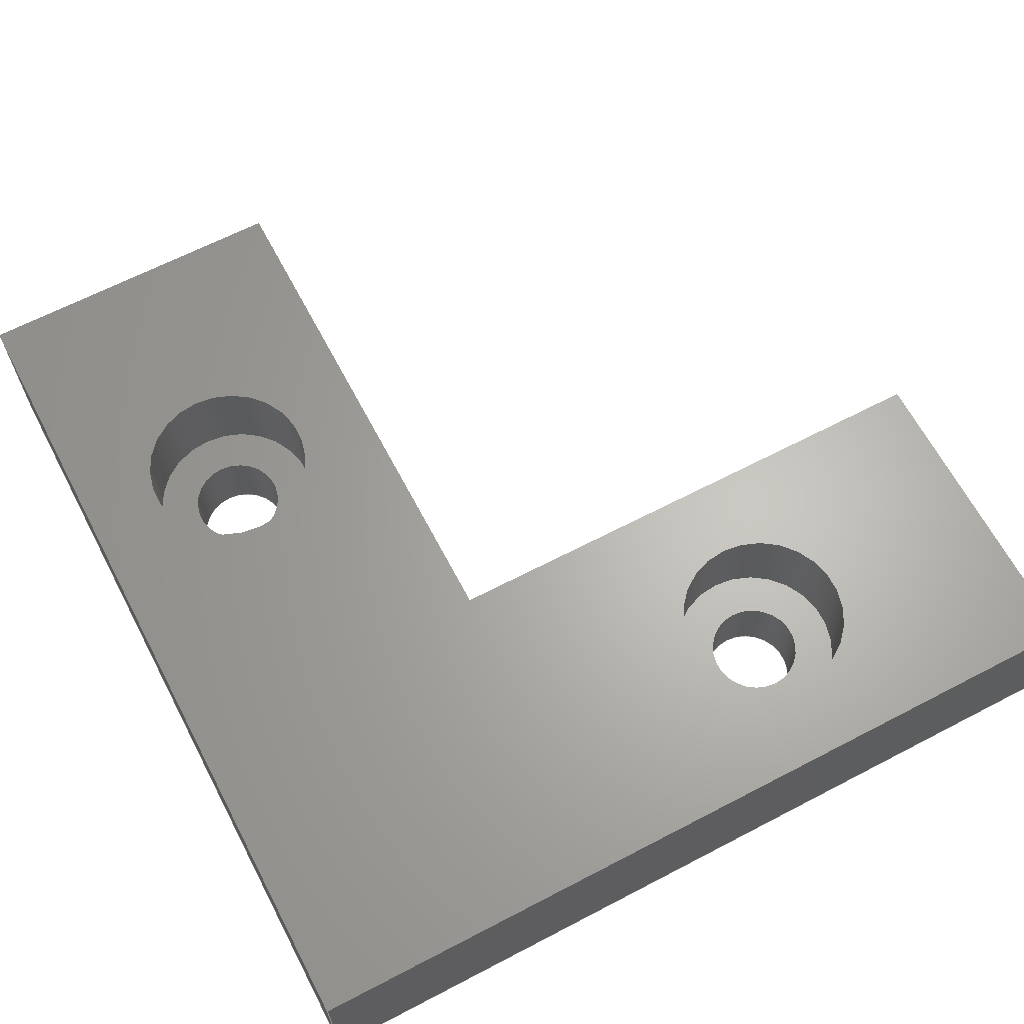
<metadata>
{"format":"step","ext":"step","renderer":"f3d","projection":"perspective","resolution":1024,"background":"white","views":[{"elev":64.8,"azim":-117.7,"up":"+Z"}]}
</metadata>
<code>
ISO-10303-21;
DATA;
#1=MECHANICAL_DESIGN_GEOMETRIC_PRESENTATION_REPRESENTATION('',(#4),#488);
#2=SHAPE_REPRESENTATION_RELATIONSHIP('SRR','None',#495,#3);
#3=ADVANCED_BREP_SHAPE_REPRESENTATION('',(#5),#487);
#4=STYLED_ITEM('',(#504),#5);
#5=MANIFOLD_SOLID_BREP('K\X\F6rper1',#276);
#6=CYLINDRICAL_SURFACE('',#306,2.15);
#7=CYLINDRICAL_SURFACE('',#312,4);
#8=CYLINDRICAL_SURFACE('',#313,2.15);
#9=CYLINDRICAL_SURFACE('',#319,4);
#10=FACE_BOUND('',#51,.T.);
#11=FACE_BOUND('',#52,.T.);
#12=FACE_BOUND('',#54,.T.);
#13=FACE_BOUND('',#55,.T.);
#14=FACE_BOUND('',#60,.T.);
#15=FACE_BOUND('',#64,.T.);
#16=CIRCLE('',#295,4);
#17=CIRCLE('',#296,4);
#18=CIRCLE('',#297,4);
#19=CIRCLE('',#298,4);
#20=CIRCLE('',#300,2.15);
#21=CIRCLE('',#301,2.15);
#22=CIRCLE('',#302,2.15);
#23=CIRCLE('',#303,2.15);
#24=CIRCLE('',#307,2.15);
#25=CIRCLE('',#308,2.15);
#26=CIRCLE('',#310,4);
#27=CIRCLE('',#311,4);
#28=CIRCLE('',#314,2.15);
#29=CIRCLE('',#315,2.15);
#30=CIRCLE('',#317,4);
#31=CIRCLE('',#318,4);
#32=FACE_OUTER_BOUND('',#46,.T.);
#33=FACE_OUTER_BOUND('',#47,.T.);
#34=FACE_OUTER_BOUND('',#48,.T.);
#35=FACE_OUTER_BOUND('',#49,.T.);
#36=FACE_OUTER_BOUND('',#50,.T.);
#37=FACE_OUTER_BOUND('',#53,.T.);
#38=FACE_OUTER_BOUND('',#56,.T.);
#39=FACE_OUTER_BOUND('',#57,.T.);
#40=FACE_OUTER_BOUND('',#58,.T.);
#41=FACE_OUTER_BOUND('',#59,.T.);
#42=FACE_OUTER_BOUND('',#61,.T.);
#43=FACE_OUTER_BOUND('',#62,.T.);
#44=FACE_OUTER_BOUND('',#63,.T.);
#45=FACE_OUTER_BOUND('',#65,.T.);
#46=EDGE_LOOP('',(#176,#177,#178,#179));
#47=EDGE_LOOP('',(#180,#181,#182,#183));
#48=EDGE_LOOP('',(#184,#185,#186,#187));
#49=EDGE_LOOP('',(#188,#189,#190,#191));
#50=EDGE_LOOP('',(#192,#193,#194,#195,#196,#197));
#51=EDGE_LOOP('',(#198,#199));
#52=EDGE_LOOP('',(#200,#201));
#53=EDGE_LOOP('',(#202,#203,#204,#205,#206,#207));
#54=EDGE_LOOP('',(#208,#209));
#55=EDGE_LOOP('',(#210,#211));
#56=EDGE_LOOP('',(#212,#213,#214,#215));
#57=EDGE_LOOP('',(#216,#217,#218,#219));
#58=EDGE_LOOP('',(#220,#221,#222,#223,#224,#225));
#59=EDGE_LOOP('',(#226,#227));
#60=EDGE_LOOP('',(#228,#229));
#61=EDGE_LOOP('',(#230,#231,#232,#233,#234,#235));
#62=EDGE_LOOP('',(#236,#237,#238,#239,#240,#241));
#63=EDGE_LOOP('',(#242,#243));
#64=EDGE_LOOP('',(#244,#245));
#65=EDGE_LOOP('',(#246,#247,#248,#249,#250,#251));
#66=LINE('',#408,#88);
#67=LINE('',#410,#89);
#68=LINE('',#412,#90);
#69=LINE('',#413,#91);
#70=LINE('',#416,#92);
#71=LINE('',#418,#93);
#72=LINE('',#419,#94);
#73=LINE('',#422,#95);
#74=LINE('',#424,#96);
#75=LINE('',#425,#97);
#76=LINE('',#428,#98);
#77=LINE('',#430,#99);
#78=LINE('',#431,#100);
#79=LINE('',#434,#101);
#80=LINE('',#435,#102);
#81=LINE('',#446,#103);
#82=LINE('',#447,#104);
#83=LINE('',#457,#105);
#84=LINE('',#461,#106);
#85=LINE('',#471,#107);
#86=LINE('',#474,#108);
#87=LINE('',#484,#109);
#88=VECTOR('',#324,15);
#89=VECTOR('',#325,8);
#90=VECTOR('',#326,15);
#91=VECTOR('',#327,8);
#92=VECTOR('',#330,40);
#93=VECTOR('',#331,8);
#94=VECTOR('',#332,40);
#95=VECTOR('',#335,40);
#96=VECTOR('',#336,8);
#97=VECTOR('',#337,40);
#98=VECTOR('',#340,15);
#99=VECTOR('',#341,8);
#100=VECTOR('',#342,15);
#101=VECTOR('',#345,25);
#102=VECTOR('',#346,25);
#103=VECTOR('',#357,25);
#104=VECTOR('',#358,25);
#105=VECTOR('',#369,8);
#106=VECTOR('',#374,2.15);
#107=VECTOR('',#387,4);
#108=VECTOR('',#390,2.15);
#109=VECTOR('',#403,4);
#110=VERTEX_POINT('',#406);
#111=VERTEX_POINT('',#407);
#112=VERTEX_POINT('',#409);
#113=VERTEX_POINT('',#411);
#114=VERTEX_POINT('',#415);
#115=VERTEX_POINT('',#417);
#116=VERTEX_POINT('',#421);
#117=VERTEX_POINT('',#423);
#118=VERTEX_POINT('',#427);
#119=VERTEX_POINT('',#429);
#120=VERTEX_POINT('',#433);
#121=VERTEX_POINT('',#436);
#122=VERTEX_POINT('',#437);
#123=VERTEX_POINT('',#440);
#124=VERTEX_POINT('',#441);
#125=VERTEX_POINT('',#445);
#126=VERTEX_POINT('',#448);
#127=VERTEX_POINT('',#449);
#128=VERTEX_POINT('',#452);
#129=VERTEX_POINT('',#453);
#130=VERTEX_POINT('',#460);
#131=VERTEX_POINT('',#462);
#132=VERTEX_POINT('',#466);
#133=VERTEX_POINT('',#467);
#134=VERTEX_POINT('',#473);
#135=VERTEX_POINT('',#475);
#136=VERTEX_POINT('',#479);
#137=VERTEX_POINT('',#480);
#138=EDGE_CURVE('',#110,#111,#66,.T.);
#139=EDGE_CURVE('',#112,#110,#67,.T.);
#140=EDGE_CURVE('',#112,#113,#68,.T.);
#141=EDGE_CURVE('',#111,#113,#69,.T.);
#142=EDGE_CURVE('',#113,#114,#70,.T.);
#143=EDGE_CURVE('',#115,#114,#71,.T.);
#144=EDGE_CURVE('',#111,#115,#72,.T.);
#145=EDGE_CURVE('',#114,#116,#73,.T.);
#146=EDGE_CURVE('',#117,#116,#74,.T.);
#147=EDGE_CURVE('',#115,#117,#75,.T.);
#148=EDGE_CURVE('',#116,#118,#76,.T.);
#149=EDGE_CURVE('',#118,#119,#77,.T.);
#150=EDGE_CURVE('',#117,#119,#78,.T.);
#151=EDGE_CURVE('',#120,#119,#79,.T.);
#152=EDGE_CURVE('',#110,#120,#80,.T.);
#153=EDGE_CURVE('',#121,#122,#16,.T.);
#154=EDGE_CURVE('',#122,#121,#17,.T.);
#155=EDGE_CURVE('',#123,#124,#18,.T.);
#156=EDGE_CURVE('',#124,#123,#19,.T.);
#157=EDGE_CURVE('',#125,#118,#81,.T.);
#158=EDGE_CURVE('',#112,#125,#82,.T.);
#159=EDGE_CURVE('',#126,#127,#20,.T.);
#160=EDGE_CURVE('',#127,#126,#21,.T.);
#161=EDGE_CURVE('',#128,#129,#22,.T.);
#162=EDGE_CURVE('',#129,#128,#23,.T.);
#163=EDGE_CURVE('',#125,#120,#83,.T.);
#164=EDGE_CURVE('',#129,#130,#84,.T.);
#165=EDGE_CURVE('',#130,#131,#24,.T.);
#166=EDGE_CURVE('',#131,#130,#25,.T.);
#167=EDGE_CURVE('',#132,#133,#26,.T.);
#168=EDGE_CURVE('',#133,#132,#27,.T.);
#169=EDGE_CURVE('',#133,#124,#85,.T.);
#170=EDGE_CURVE('',#127,#134,#86,.T.);
#171=EDGE_CURVE('',#134,#135,#28,.T.);
#172=EDGE_CURVE('',#135,#134,#29,.T.);
#173=EDGE_CURVE('',#136,#137,#30,.T.);
#174=EDGE_CURVE('',#137,#136,#31,.T.);
#175=EDGE_CURVE('',#137,#122,#87,.T.);
#176=ORIENTED_EDGE('',*,*,#138,.F.);
#177=ORIENTED_EDGE('',*,*,#139,.F.);
#178=ORIENTED_EDGE('',*,*,#140,.T.);
#179=ORIENTED_EDGE('',*,*,#141,.F.);
#180=ORIENTED_EDGE('',*,*,#142,.T.);
#181=ORIENTED_EDGE('',*,*,#143,.F.);
#182=ORIENTED_EDGE('',*,*,#144,.F.);
#183=ORIENTED_EDGE('',*,*,#141,.T.);
#184=ORIENTED_EDGE('',*,*,#145,.T.);
#185=ORIENTED_EDGE('',*,*,#146,.F.);
#186=ORIENTED_EDGE('',*,*,#147,.F.);
#187=ORIENTED_EDGE('',*,*,#143,.T.);
#188=ORIENTED_EDGE('',*,*,#148,.T.);
#189=ORIENTED_EDGE('',*,*,#149,.T.);
#190=ORIENTED_EDGE('',*,*,#150,.F.);
#191=ORIENTED_EDGE('',*,*,#146,.T.);
#192=ORIENTED_EDGE('',*,*,#150,.T.);
#193=ORIENTED_EDGE('',*,*,#151,.F.);
#194=ORIENTED_EDGE('',*,*,#152,.F.);
#195=ORIENTED_EDGE('',*,*,#138,.T.);
#196=ORIENTED_EDGE('',*,*,#144,.T.);
#197=ORIENTED_EDGE('',*,*,#147,.T.);
#198=ORIENTED_EDGE('',*,*,#153,.F.);
#199=ORIENTED_EDGE('',*,*,#154,.F.);
#200=ORIENTED_EDGE('',*,*,#155,.F.);
#201=ORIENTED_EDGE('',*,*,#156,.F.);
#202=ORIENTED_EDGE('',*,*,#157,.T.);
#203=ORIENTED_EDGE('',*,*,#148,.F.);
#204=ORIENTED_EDGE('',*,*,#145,.F.);
#205=ORIENTED_EDGE('',*,*,#142,.F.);
#206=ORIENTED_EDGE('',*,*,#140,.F.);
#207=ORIENTED_EDGE('',*,*,#158,.T.);
#208=ORIENTED_EDGE('',*,*,#159,.T.);
#209=ORIENTED_EDGE('',*,*,#160,.T.);
#210=ORIENTED_EDGE('',*,*,#161,.T.);
#211=ORIENTED_EDGE('',*,*,#162,.T.);
#212=ORIENTED_EDGE('',*,*,#151,.T.);
#213=ORIENTED_EDGE('',*,*,#149,.F.);
#214=ORIENTED_EDGE('',*,*,#157,.F.);
#215=ORIENTED_EDGE('',*,*,#163,.T.);
#216=ORIENTED_EDGE('',*,*,#152,.T.);
#217=ORIENTED_EDGE('',*,*,#163,.F.);
#218=ORIENTED_EDGE('',*,*,#158,.F.);
#219=ORIENTED_EDGE('',*,*,#139,.T.);
#220=ORIENTED_EDGE('',*,*,#161,.F.);
#221=ORIENTED_EDGE('',*,*,#162,.F.);
#222=ORIENTED_EDGE('',*,*,#164,.T.);
#223=ORIENTED_EDGE('',*,*,#165,.T.);
#224=ORIENTED_EDGE('',*,*,#166,.T.);
#225=ORIENTED_EDGE('',*,*,#164,.F.);
#226=ORIENTED_EDGE('',*,*,#167,.T.);
#227=ORIENTED_EDGE('',*,*,#168,.T.);
#228=ORIENTED_EDGE('',*,*,#166,.F.);
#229=ORIENTED_EDGE('',*,*,#165,.F.);
#230=ORIENTED_EDGE('',*,*,#167,.F.);
#231=ORIENTED_EDGE('',*,*,#168,.F.);
#232=ORIENTED_EDGE('',*,*,#169,.T.);
#233=ORIENTED_EDGE('',*,*,#156,.T.);
#234=ORIENTED_EDGE('',*,*,#155,.T.);
#235=ORIENTED_EDGE('',*,*,#169,.F.);
#236=ORIENTED_EDGE('',*,*,#159,.F.);
#237=ORIENTED_EDGE('',*,*,#160,.F.);
#238=ORIENTED_EDGE('',*,*,#170,.T.);
#239=ORIENTED_EDGE('',*,*,#171,.T.);
#240=ORIENTED_EDGE('',*,*,#172,.T.);
#241=ORIENTED_EDGE('',*,*,#170,.F.);
#242=ORIENTED_EDGE('',*,*,#173,.T.);
#243=ORIENTED_EDGE('',*,*,#174,.T.);
#244=ORIENTED_EDGE('',*,*,#172,.F.);
#245=ORIENTED_EDGE('',*,*,#171,.F.);
#246=ORIENTED_EDGE('',*,*,#173,.F.);
#247=ORIENTED_EDGE('',*,*,#174,.F.);
#248=ORIENTED_EDGE('',*,*,#175,.T.);
#249=ORIENTED_EDGE('',*,*,#154,.T.);
#250=ORIENTED_EDGE('',*,*,#153,.T.);
#251=ORIENTED_EDGE('',*,*,#175,.F.);
#252=PLANE('',#290);
#253=PLANE('',#291);
#254=PLANE('',#292);
#255=PLANE('',#293);
#256=PLANE('',#294);
#257=PLANE('',#299);
#258=PLANE('',#304);
#259=PLANE('',#305);
#260=PLANE('',#309);
#261=PLANE('',#316);
#262=ADVANCED_FACE('',(#32),#252,.F.);
#263=ADVANCED_FACE('',(#33),#253,.F.);
#264=ADVANCED_FACE('',(#34),#254,.F.);
#265=ADVANCED_FACE('',(#35),#255,.F.);
#266=ADVANCED_FACE('',(#36,#10,#11),#256,.F.);
#267=ADVANCED_FACE('',(#37,#12,#13),#257,.T.);
#268=ADVANCED_FACE('',(#38),#258,.F.);
#269=ADVANCED_FACE('',(#39),#259,.F.);
#270=ADVANCED_FACE('',(#40),#6,.F.);
#271=ADVANCED_FACE('',(#41,#14),#260,.F.);
#272=ADVANCED_FACE('',(#42),#7,.F.);
#273=ADVANCED_FACE('',(#43),#8,.F.);
#274=ADVANCED_FACE('',(#44,#15),#261,.F.);
#275=ADVANCED_FACE('',(#45),#9,.F.);
#276=CLOSED_SHELL('',(#262,#263,#264,#265,#266,#267,#268,#269,#270,#271,
#272,#273,#274,#275));
#277=DERIVED_UNIT_ELEMENT(#279,1);
#278=DERIVED_UNIT_ELEMENT(#490,3);
#279=(
MASS_UNIT()
NAMED_UNIT(*)
SI_UNIT(.KILO.,.GRAM.)
);
#280=DERIVED_UNIT((#277,#278));
#281=MEASURE_REPRESENTATION_ITEM('density measure',
POSITIVE_RATIO_MEASURE(7850),#280);
#282=PROPERTY_DEFINITION_REPRESENTATION(#287,#284);
#283=PROPERTY_DEFINITION_REPRESENTATION(#288,#285);
#284=REPRESENTATION('material name',(#286),#487);
#285=REPRESENTATION('density',(#281),#487);
#286=DESCRIPTIVE_REPRESENTATION_ITEM('Stahl','Stahl');
#287=PROPERTY_DEFINITION('material property','material name',#497);
#288=PROPERTY_DEFINITION('material property','density of part',#497);
#289=AXIS2_PLACEMENT_3D('placement',#404,#320,#321);
#290=AXIS2_PLACEMENT_3D('',#405,#322,#323);
#291=AXIS2_PLACEMENT_3D('',#414,#328,#329);
#292=AXIS2_PLACEMENT_3D('',#420,#333,#334);
#293=AXIS2_PLACEMENT_3D('',#426,#338,#339);
#294=AXIS2_PLACEMENT_3D('',#432,#343,#344);
#295=AXIS2_PLACEMENT_3D('',#438,#347,#348);
#296=AXIS2_PLACEMENT_3D('',#439,#349,#350);
#297=AXIS2_PLACEMENT_3D('',#442,#351,#352);
#298=AXIS2_PLACEMENT_3D('',#443,#353,#354);
#299=AXIS2_PLACEMENT_3D('',#444,#355,#356);
#300=AXIS2_PLACEMENT_3D('',#450,#359,#360);
#301=AXIS2_PLACEMENT_3D('',#451,#361,#362);
#302=AXIS2_PLACEMENT_3D('',#454,#363,#364);
#303=AXIS2_PLACEMENT_3D('',#455,#365,#366);
#304=AXIS2_PLACEMENT_3D('',#456,#367,#368);
#305=AXIS2_PLACEMENT_3D('',#458,#370,#371);
#306=AXIS2_PLACEMENT_3D('',#459,#372,#373);
#307=AXIS2_PLACEMENT_3D('',#463,#375,#376);
#308=AXIS2_PLACEMENT_3D('',#464,#377,#378);
#309=AXIS2_PLACEMENT_3D('',#465,#379,#380);
#310=AXIS2_PLACEMENT_3D('',#468,#381,#382);
#311=AXIS2_PLACEMENT_3D('',#469,#383,#384);
#312=AXIS2_PLACEMENT_3D('',#470,#385,#386);
#313=AXIS2_PLACEMENT_3D('',#472,#388,#389);
#314=AXIS2_PLACEMENT_3D('',#476,#391,#392);
#315=AXIS2_PLACEMENT_3D('',#477,#393,#394);
#316=AXIS2_PLACEMENT_3D('',#478,#395,#396);
#317=AXIS2_PLACEMENT_3D('',#481,#397,#398);
#318=AXIS2_PLACEMENT_3D('',#482,#399,#400);
#319=AXIS2_PLACEMENT_3D('',#483,#401,#402);
#320=DIRECTION('axis',(0,0,1));
#321=DIRECTION('refdir',(1,0,0));
#322=DIRECTION('center_axis',(-1,0,0));
#323=DIRECTION('ref_axis',(0,0,1));
#324=DIRECTION('',(0,1,0));
#325=DIRECTION('',(0,0,1));
#326=DIRECTION('',(0,1,0));
#327=DIRECTION('',(0,0,-1));
#328=DIRECTION('center_axis',(0,-1,0));
#329=DIRECTION('ref_axis',(0,0,-1));
#330=DIRECTION('',(-1,0,0));
#331=DIRECTION('',(0,0,-1));
#332=DIRECTION('',(-1,0,0));
#333=DIRECTION('center_axis',(1,0,0));
#334=DIRECTION('ref_axis',(0,0,-1));
#335=DIRECTION('',(0,-1,0));
#336=DIRECTION('',(0,0,-1));
#337=DIRECTION('',(0,-1,0));
#338=DIRECTION('center_axis',(0,1,0));
#339=DIRECTION('ref_axis',(0,0,1));
#340=DIRECTION('',(1,0,0));
#341=DIRECTION('',(0,0,1));
#342=DIRECTION('',(1,0,0));
#343=DIRECTION('center_axis',(0,0,-1));
#344=DIRECTION('ref_axis',(-1,0,0));
#345=DIRECTION('',(-4.441e-17,-1,0));
#346=DIRECTION('',(-1,-1.332e-16,0));
#347=DIRECTION('center_axis',(0,0,1));
#348=DIRECTION('ref_axis',(1,0,0));
#349=DIRECTION('center_axis',(0,0,1));
#350=DIRECTION('ref_axis',(1,0,0));
#351=DIRECTION('center_axis',(0,0,1));
#352=DIRECTION('ref_axis',(1,0,0));
#353=DIRECTION('center_axis',(0,0,1));
#354=DIRECTION('ref_axis',(1,0,0));
#355=DIRECTION('center_axis',(0,0,-1));
#356=DIRECTION('ref_axis',(-1,0,0));
#357=DIRECTION('',(-4.441e-17,-1,0));
#358=DIRECTION('',(-1,-1.332e-16,0));
#359=DIRECTION('center_axis',(0,0,1));
#360=DIRECTION('ref_axis',(1,0,0));
#361=DIRECTION('center_axis',(0,0,1));
#362=DIRECTION('ref_axis',(1,0,0));
#363=DIRECTION('center_axis',(0,0,1));
#364=DIRECTION('ref_axis',(1,0,0));
#365=DIRECTION('center_axis',(0,0,1));
#366=DIRECTION('ref_axis',(1,0,0));
#367=DIRECTION('center_axis',(-1,3.469e-17,0));
#368=DIRECTION('ref_axis',(0,0,1));
#369=DIRECTION('',(0,0,1));
#370=DIRECTION('center_axis',(-1.388e-16,1,0));
#371=DIRECTION('ref_axis',(0,0,1));
#372=DIRECTION('center_axis',(0,0,1));
#373=DIRECTION('ref_axis',(1,0,0));
#374=DIRECTION('',(0,0,1));
#375=DIRECTION('center_axis',(0,0,1));
#376=DIRECTION('ref_axis',(1,0,0));
#377=DIRECTION('center_axis',(0,0,1));
#378=DIRECTION('ref_axis',(1,0,0));
#379=DIRECTION('center_axis',(0,0,-1));
#380=DIRECTION('ref_axis',(-1,0,0));
#381=DIRECTION('center_axis',(0,0,1));
#382=DIRECTION('ref_axis',(1,0,0));
#383=DIRECTION('center_axis',(0,0,1));
#384=DIRECTION('ref_axis',(1,0,0));
#385=DIRECTION('center_axis',(0,0,1));
#386=DIRECTION('ref_axis',(1,0,0));
#387=DIRECTION('',(0,0,1));
#388=DIRECTION('center_axis',(0,0,1));
#389=DIRECTION('ref_axis',(1,0,0));
#390=DIRECTION('',(0,0,1));
#391=DIRECTION('center_axis',(0,0,1));
#392=DIRECTION('ref_axis',(1,0,0));
#393=DIRECTION('center_axis',(0,0,1));
#394=DIRECTION('ref_axis',(1,0,0));
#395=DIRECTION('center_axis',(0,0,-1));
#396=DIRECTION('ref_axis',(-1,0,0));
#397=DIRECTION('center_axis',(0,0,1));
#398=DIRECTION('ref_axis',(1,0,0));
#399=DIRECTION('center_axis',(0,0,1));
#400=DIRECTION('ref_axis',(1,0,0));
#401=DIRECTION('center_axis',(0,0,1));
#402=DIRECTION('ref_axis',(1,0,0));
#403=DIRECTION('',(0,0,1));
#404=CARTESIAN_POINT('',(0,0,0));
#405=CARTESIAN_POINT('Origin',(20,-20,8));
#406=CARTESIAN_POINT('',(20,5,8));
#407=CARTESIAN_POINT('',(20,20,8));
#408=CARTESIAN_POINT('',(20,5,8));
#409=CARTESIAN_POINT('',(20,5,0));
#410=CARTESIAN_POINT('',(20,5,0));
#411=CARTESIAN_POINT('',(20,20,0));
#412=CARTESIAN_POINT('',(20,5,0));
#413=CARTESIAN_POINT('',(20,20,8));
#414=CARTESIAN_POINT('Origin',(-20,20,8));
#415=CARTESIAN_POINT('',(-20,20,0));
#416=CARTESIAN_POINT('',(20,20,0));
#417=CARTESIAN_POINT('',(-20,20,8));
#418=CARTESIAN_POINT('',(-20,20,8));
#419=CARTESIAN_POINT('',(20,20,8));
#420=CARTESIAN_POINT('Origin',(-20,-20,8));
#421=CARTESIAN_POINT('',(-20,-20,0));
#422=CARTESIAN_POINT('',(-20,20,0));
#423=CARTESIAN_POINT('',(-20,-20,8));
#424=CARTESIAN_POINT('',(-20,-20,8));
#425=CARTESIAN_POINT('',(-20,20,8));
#426=CARTESIAN_POINT('Origin',(-20,-20,8));
#427=CARTESIAN_POINT('',(-5,-20,0));
#428=CARTESIAN_POINT('',(-20,-20,0));
#429=CARTESIAN_POINT('',(-5,-20,8));
#430=CARTESIAN_POINT('',(-5,-20,0));
#431=CARTESIAN_POINT('',(-20,-20,8));
#432=CARTESIAN_POINT('Origin',(0,0,8));
#433=CARTESIAN_POINT('',(-5,5,8));
#434=CARTESIAN_POINT('',(-5,5,8));
#435=CARTESIAN_POINT('',(20,5,8));
#436=CARTESIAN_POINT('',(-8.5,-7.5,8));
#437=CARTESIAN_POINT('',(-16.5,-7.5,8));
#438=CARTESIAN_POINT('Origin',(-12.5,-7.5,8));
#439=CARTESIAN_POINT('Origin',(-12.5,-7.5,8));
#440=CARTESIAN_POINT('',(11.5,12.5,8));
#441=CARTESIAN_POINT('',(3.5,12.5,8));
#442=CARTESIAN_POINT('Origin',(7.5,12.5,8));
#443=CARTESIAN_POINT('Origin',(7.5,12.5,8));
#444=CARTESIAN_POINT('Origin',(0,0,0));
#445=CARTESIAN_POINT('',(-5,5,0));
#446=CARTESIAN_POINT('',(-5,5,0));
#447=CARTESIAN_POINT('',(20,5,0));
#448=CARTESIAN_POINT('',(-10.35,-7.5,0));
#449=CARTESIAN_POINT('',(-14.65,-7.5,0));
#450=CARTESIAN_POINT('Origin',(-12.5,-7.5,0));
#451=CARTESIAN_POINT('Origin',(-12.5,-7.5,0));
#452=CARTESIAN_POINT('',(9.65,12.5,0));
#453=CARTESIAN_POINT('',(5.35,12.5,0));
#454=CARTESIAN_POINT('Origin',(7.5,12.5,0));
#455=CARTESIAN_POINT('Origin',(7.5,12.5,0));
#456=CARTESIAN_POINT('Origin',(-5,-20,0));
#457=CARTESIAN_POINT('',(-5,5,0));
#458=CARTESIAN_POINT('Origin',(20,5,0));
#459=CARTESIAN_POINT('Origin',(7.5,12.5,8));
#460=CARTESIAN_POINT('',(5.35,12.5,3.6));
#461=CARTESIAN_POINT('',(5.35,12.5,8));
#462=CARTESIAN_POINT('',(9.65,12.5,3.6));
#463=CARTESIAN_POINT('Origin',(7.5,12.5,3.6));
#464=CARTESIAN_POINT('Origin',(7.5,12.5,3.6));
#465=CARTESIAN_POINT('Origin',(9.65,12.5,3.6));
#466=CARTESIAN_POINT('',(11.5,12.5,3.6));
#467=CARTESIAN_POINT('',(3.5,12.5,3.6));
#468=CARTESIAN_POINT('Origin',(7.5,12.5,3.6));
#469=CARTESIAN_POINT('Origin',(7.5,12.5,3.6));
#470=CARTESIAN_POINT('Origin',(7.5,12.5,8));
#471=CARTESIAN_POINT('',(3.5,12.5,8));
#472=CARTESIAN_POINT('Origin',(-12.5,-7.5,8));
#473=CARTESIAN_POINT('',(-14.65,-7.5,3.6));
#474=CARTESIAN_POINT('',(-14.65,-7.5,8));
#475=CARTESIAN_POINT('',(-10.35,-7.5,3.6));
#476=CARTESIAN_POINT('Origin',(-12.5,-7.5,3.6));
#477=CARTESIAN_POINT('Origin',(-12.5,-7.5,3.6));
#478=CARTESIAN_POINT('Origin',(-10.35,-7.5,3.6));
#479=CARTESIAN_POINT('',(-8.5,-7.5,3.6));
#480=CARTESIAN_POINT('',(-16.5,-7.5,3.6));
#481=CARTESIAN_POINT('Origin',(-12.5,-7.5,3.6));
#482=CARTESIAN_POINT('Origin',(-12.5,-7.5,3.6));
#483=CARTESIAN_POINT('Origin',(-12.5,-7.5,8));
#484=CARTESIAN_POINT('',(-16.5,-7.5,8));
#485=UNCERTAINTY_MEASURE_WITH_UNIT(LENGTH_MEASURE(0.01),#489,
'DISTANCE_ACCURACY_VALUE',
'Maximum model space distance between geometric entities at asserted c
onnectivities');
#486=UNCERTAINTY_MEASURE_WITH_UNIT(LENGTH_MEASURE(0.01),#489,
'DISTANCE_ACCURACY_VALUE',
'Maximum model space distance between geometric entities at asserted c
onnectivities');
#487=(
GEOMETRIC_REPRESENTATION_CONTEXT(3)
GLOBAL_UNCERTAINTY_ASSIGNED_CONTEXT((#485))
GLOBAL_UNIT_ASSIGNED_CONTEXT((#489,#491,#492))
REPRESENTATION_CONTEXT('','3D')
);
#488=(
GEOMETRIC_REPRESENTATION_CONTEXT(3)
GLOBAL_UNCERTAINTY_ASSIGNED_CONTEXT((#486))
GLOBAL_UNIT_ASSIGNED_CONTEXT((#489,#491,#492))
REPRESENTATION_CONTEXT('','3D')
);
#489=(
LENGTH_UNIT()
NAMED_UNIT(*)
SI_UNIT(.MILLI.,.METRE.)
);
#490=(
LENGTH_UNIT()
NAMED_UNIT(*)
SI_UNIT($,.METRE.)
);
#491=(
NAMED_UNIT(*)
PLANE_ANGLE_UNIT()
SI_UNIT($,.RADIAN.)
);
#492=(
NAMED_UNIT(*)
SI_UNIT($,.STERADIAN.)
SOLID_ANGLE_UNIT()
);
#493=SHAPE_DEFINITION_REPRESENTATION(#494,#495);
#494=PRODUCT_DEFINITION_SHAPE('',$,#497);
#495=SHAPE_REPRESENTATION('',(#289),#487);
#496=PRODUCT_DEFINITION_CONTEXT('part definition',#501,'design');
#497=PRODUCT_DEFINITION('Anschlag','Anschlag v1',#498,#496);
#498=PRODUCT_DEFINITION_FORMATION('',$,#503);
#499=PRODUCT_RELATED_PRODUCT_CATEGORY('Anschlag v1','Anschlag v1',(#503));
#500=APPLICATION_PROTOCOL_DEFINITION('international standard',
'automotive_design',2009,#501);
#501=APPLICATION_CONTEXT(
'Core Data for Automotive Mechanical Design Process');
#502=PRODUCT_CONTEXT('part definition',#501,'mechanical');
#503=PRODUCT('Anschlag','Anschlag v1',$,(#502));
#504=PRESENTATION_STYLE_ASSIGNMENT((#505));
#505=SURFACE_STYLE_USAGE(.BOTH.,#506);
#506=SURFACE_SIDE_STYLE('',(#507));
#507=SURFACE_STYLE_FILL_AREA(#508);
#508=FILL_AREA_STYLE('Stahl - satiniert',(#509));
#509=FILL_AREA_STYLE_COLOUR('Stahl - satiniert',#510);
#510=COLOUR_RGB('Stahl - satiniert',0.6275,0.6275,
0.6275);
ENDSEC;
END-ISO-10303-21;

</code>
